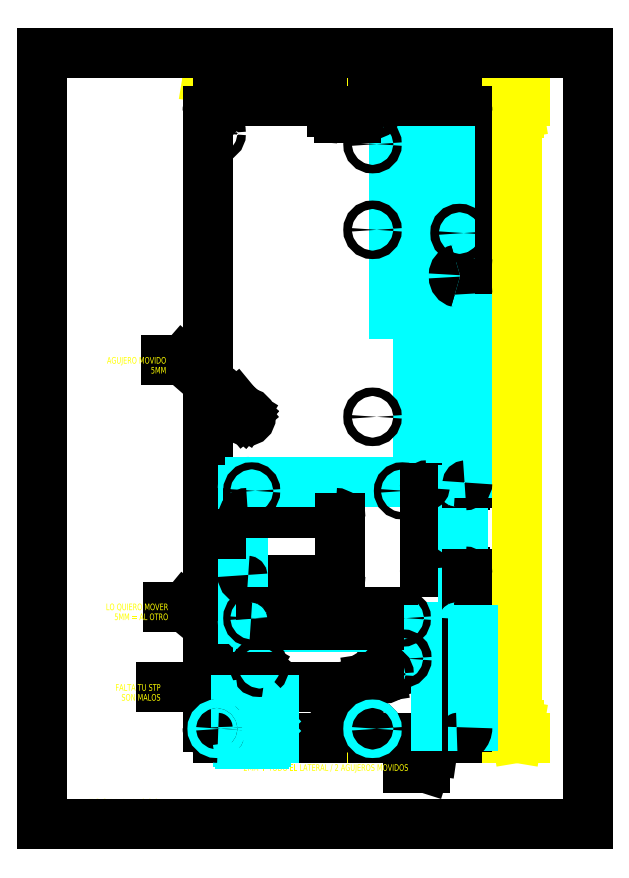
<metadata>
{"format":"dxf","ext":"dxf","renderer":"ezdxf+matplotlib","layout":"modelspace","background":"white","min_lineweight":24,"dpi":150}
</metadata>
<code>
0
SECTION
2
ENTITIES
0
DIMENSION
8
0
2
*D0
10
7.197
20
1.312
11
7.197
21
6.139
70
160
71
2
42
245.2
3
DIMSTYLE_1
13
4.238
23
10.97
14
4.238
24
1.312
50
270
0
DIMENSION
8
0
2
*D1
10
6.443
20
11.31
11
4.474
21
11.31
70
160
71
2
42
100
3
DIMSTYLE_1
13
2.506
23
10.81
14
6.443
24
10.81
0
MTEXT
8
0
7
STANDARD
71
1
72
1
10
4.392
20
0.3804
30
0
11
1
21
0
31
0
44
0.9
1
PCB CONECTORS V5 23 02 26
40
0.1562
41
3.125
0
MTEXT
8
0
7
STANDARD
71
3
72
1
10
1.778
20
0.3862
30
0
11
1
21
0
31
0
44
0.9
1
ESCALA 1
40
0.1562
41
1.5
0
LEADER
8
0
3
STANDARD
71
1
72
0
73
0
75
0
40
0.1
41
3.36
76
3
10
5.942
20
1.312
30
0
10
5.799
20
0.8621
30
0
10
5.549
20
0.8621
30
0
340
2D0
0
MTEXT
8
0
7
STANDARD
71
3
72
1
10
5.549
20
0.9121
30
0
11
1
21
0
31
0
44
0.9
1
2MM + TODO EL LATERAL / 2 AGUJEROS MOVIDOS
40
0.1
41
3.36
0
LEADER
8
0
3
STANDARD
71
1
72
0
73
0
75
0
40
0.1
41
1.12
76
3
10
3.055
20
6.227
30
0
10
2.129
20
7.034
30
0
10
1.879
20
7.034
30
0
340
2D2
0
MTEXT
8
0
7
STANDARD
71
3
72
1
10
1.879
20
7.084
30
0
11
1
21
0
31
0
44
0.9
1
AGUJERO MOVIDO\P5MM
40
0.1
41
1.12
0
LEADER
8
0
3
STANDARD
71
1
72
0
73
0
75
0
40
0.1
41
1.28
76
3
10
3.238
20
2.407
30
0
10
2.159
20
3.297
30
0
10
1.909
20
3.297
30
0
340
2D4
0
MTEXT
8
0
7
STANDARD
71
3
72
1
10
1.909
20
3.347
30
0
11
1
21
0
31
0
44
0.9
1
LO QUIERO MOVER \P5MM = AL OTRO
40
0.1
41
1.28
0
LEADER
8
0
3
STANDARD
71
1
72
0
73
0
75
0
40
0.1
41
0.96
76
3
10
5.138
20
2.238
30
0
10
4.643
20
2.076
30
0
10
1.793
20
2.076
30
0
340
2D7
0
LEADER
8
0
3
STANDARD
71
1
72
0
73
0
75
0
40
0.1
41
0.96
76
3
10
5.459
20
2.577
30
0
10
4.643
20
2.076
30
0
10
1.793
20
2.076
30
0
340
2D7
0
MTEXT
8
0
7
STANDARD
71
3
72
1
10
1.793
20
2.126
30
0
11
1
21
0
31
0
44
0.9
1
FALTA TU STP\PSON MALOS
40
0.1
41
0.96
0
LINE
8
0
10
0
20
0
11
8.268
21
0
0
LINE
8
0
10
0
20
0
11
0
21
11.69
0
LINE
8
0
10
8.268
20
0
11
8.268
21
11.69
0
LINE
8
0
10
0
20
11.69
11
8.268
21
11.69
0
LINE
8
03__ASM_ALL_CURVES
10
2.994
20
1.225
11
3.364
21
1.225
0
LINE
8
0
10
2.663
20
1.312
11
4.238
21
1.312
0
LINE
8
0
10
5.006
20
1.312
11
6.285
21
1.312
0
LINE
8
03__ASM_ALL_CURVES
10
3.396
20
1.316
11
3.51
21
1.316
0
LINE
8
03__ASM_ALL_CURVES
10
3.22
20
1.344
11
2.931
21
1.344
0
LINE
8
03__ASM_ALL_CURVES
10
6.522
20
1.493
11
5.974
21
1.493
0
LINE
8
03__ASM_ALL_CURVES
10
3.396
20
1.504
11
3.367
21
1.504
0
LINE
8
0
10
4.494
20
1.577
11
4.75
21
1.577
0
LINE
8
03__ASM_ALL_CURVES
10
3.314
20
1.816
11
2.994
21
1.816
0
LINE
8
03__ASM_ALL_CURVES
10
2.931
20
1.893
11
3.51
21
1.893
0
LINE
8
03__ASM_ALL_CURVES
10
3.367
20
1.453
11
3.39
21
1.428
0
LINE
8
03__ASM_ALL_CURVES
10
3.346
20
1.619
11
3.39
21
1.573
0
LINE
8
03__ASM_ALL_CURVES
10
5.974
20
2.359
11
6.522
21
2.359
0
LINE
8
03__ASM_ALL_CURVES
10
6.522
20
2.475
11
5.866
21
2.475
0
LINE
8
03__ASM_ALL_CURVES
10
5.866
20
2.952
11
6.522
21
2.952
0
LINE
8
03__ASM_ALL_CURVES
10
6.266
20
2.989
11
3.155
21
2.989
0
LINE
8
0
10
3.317
20
3.027
11
5.317
21
3.027
0
LINE
8
0
10
5.317
20
3.227
11
3.317
21
3.227
0
LINE
8
0
10
4.441
20
3.698
11
3.116
21
3.698
0
LINE
8
0
10
2.545
20
3.777
11
2.703
21
3.777
0
LINE
8
0
10
6.404
20
3.834
11
5.838
21
3.834
0
LINE
8
0
10
2.506
20
10.81
11
2.506
21
1.47
0
LINE
8
0
10
2.545
20
4.407
11
2.545
21
3.777
0
LINE
8
0
10
2.703
20
3.777
11
2.703
21
4.407
0
LINE
8
03__ASM_ALL_CURVES
10
2.931
20
1.344
11
2.931
21
1.893
0
LINE
8
03__ASM_ALL_CURVES
10
2.963
20
1.785
11
2.963
21
1.257
0
LINE
8
0
10
3.037
20
3.777
11
3.037
21
4.643
0
LINE
8
03__ASM_ALL_CURVES
10
3.037
20
3.107
11
3.037
21
5.076
0
LINE
8
0
10
2.703
20
4.407
11
2.545
21
4.407
0
LINE
8
0
10
3.116
20
4.722
11
4.441
21
4.722
0
LINE
8
0
10
3.317
20
3.227
11
3.317
21
3.027
0
LINE
8
03__ASM_ALL_CURVES
10
3.346
20
1.785
11
3.346
21
1.619
0
LINE
8
03__ASM_ALL_CURVES
10
3.367
20
1.504
11
3.367
21
1.453
0
LINE
8
03__ASM_ALL_CURVES
10
3.396
20
1.257
11
3.396
21
1.414
0
LINE
8
03__ASM_ALL_CURVES
10
3.396
20
1.504
11
3.396
21
1.559
0
LINE
8
03__ASM_ALL_CURVES
10
3.51
20
1.893
11
3.51
21
1.316
0
LINE
8
0
10
6.404
20
5.141
11
5.838
21
5.141
0
LINE
8
03__ASM_ALL_CURVES
10
3.155
20
5.194
11
6.266
21
5.194
0
LINE
8
03__ASM_ALL_CURVES
10
6.443
20
5.322
11
5.695
21
5.322
0
LINE
8
0
10
4.396
20
10.81
11
4.396
21
10.8
0
LINE
8
0
10
4.396
20
1.47
11
4.396
21
1.478
0
LINE
8
0
10
4.52
20
4.643
11
4.52
21
3.777
0
LINE
8
03__ASM_ALL_CURVES
10
5.695
20
6.09
11
6.443
21
6.09
0
LINE
8
03__ASM_ALL_CURVES
10
6.443
20
6.109
11
5.695
21
6.109
0
LINE
8
0
10
4.848
20
10.81
11
4.848
21
10.8
0
LINE
8
0
10
4.848
20
1.478
11
4.848
21
1.47
0
LINE
8
0
10
5.317
20
3.027
11
5.317
21
3.227
0
LINE
8
03__ASM_ALL_CURVES
10
5.327
20
7.736
11
5.327
21
8.356
0
LINE
8
03__ASM_ALL_CURVES
10
5.327
20
8.386
11
5.327
21
9.006
0
LINE
8
03__ASM_ALL_CURVES
10
5.327
20
9.035
11
5.327
21
9.655
0
LINE
8
03__ASM_ALL_CURVES
10
5.327
20
9.685
11
5.327
21
10.3
0
LINE
8
03__ASM_ALL_CURVES
10
5.327
20
10.33
11
5.327
21
10.95
0
LINE
8
03__ASM_ALL_CURVES
10
5.695
20
6.877
11
6.443
21
6.877
0
LINE
8
03__ASM_ALL_CURVES
10
6.443
20
6.897
11
5.695
21
6.897
0
LINE
8
03__ASM_ALL_CURVES
10
5.695
20
5.322
11
5.695
21
6.09
0
LINE
8
03__ASM_ALL_CURVES
10
5.695
20
6.109
11
5.695
21
6.877
0
LINE
8
03__ASM_ALL_CURVES
10
5.695
20
6.897
11
5.695
21
7.664
0
LINE
8
0
10
5.799
20
3.873
11
5.799
21
5.101
0
LINE
8
03__ASM_ALL_CURVES
10
5.866
20
2.475
11
5.866
21
2.952
0
LINE
8
03__ASM_ALL_CURVES
10
5.974
20
1.493
11
5.974
21
2.359
0
LINE
8
03__ASM_ALL_CURVES
10
6.187
20
10.95
11
6.187
21
10.33
0
LINE
8
03__ASM_ALL_CURVES
10
6.187
20
10.3
11
6.187
21
9.685
0
LINE
8
03__ASM_ALL_CURVES
10
6.187
20
9.655
11
6.187
21
9.035
0
LINE
8
03__ASM_ALL_CURVES
10
6.187
20
9.006
11
6.187
21
8.386
0
LINE
8
03__ASM_ALL_CURVES
10
6.187
20
8.356
11
6.187
21
7.736
0
LINE
8
0
10
6.238
20
8.298
11
6.238
21
8.33
0
LINE
8
03__ASM_ALL_CURVES
10
5.695
20
7.664
11
6.443
21
7.664
0
LINE
8
03__ASM_ALL_CURVES
10
6.187
20
7.736
11
5.327
21
7.736
0
LINE
8
03__ASM_ALL_CURVES
10
6.384
20
5.076
11
6.384
21
3.107
0
LINE
8
0
10
6.443
20
10.81
11
6.443
21
8.587
0
LINE
8
0
10
6.443
20
8.041
11
6.443
21
5.18
0
LINE
8
03__ASM_ALL_CURVES
10
6.443
20
7.664
11
6.443
21
6.897
0
LINE
8
03__ASM_ALL_CURVES
10
6.443
20
6.877
11
6.443
21
6.109
0
LINE
8
03__ASM_ALL_CURVES
10
6.443
20
6.09
11
6.443
21
5.322
0
LINE
8
0
10
6.443
20
1.47
11
6.443
21
3.794
0
LINE
8
03__ASM_ALL_CURVES
10
6.522
20
2.952
11
6.522
21
2.475
0
LINE
8
03__ASM_ALL_CURVES
10
6.522
20
2.359
11
6.522
21
1.493
0
LINE
8
03__ASM_ALL_CURVES
10
5.327
20
8.356
11
6.187
21
8.356
0
LINE
8
03__ASM_ALL_CURVES
10
6.187
20
8.386
11
5.327
21
8.386
0
LINE
8
03__ASM_ALL_CURVES
10
5.327
20
9.006
11
6.187
21
9.006
0
LINE
8
03__ASM_ALL_CURVES
10
6.187
20
9.035
11
5.327
21
9.035
0
LINE
8
03__ASM_ALL_CURVES
10
5.327
20
9.655
11
6.187
21
9.655
0
LINE
8
03__ASM_ALL_CURVES
10
6.187
20
9.685
11
5.327
21
9.685
0
LINE
8
03__ASM_ALL_CURVES
10
5.327
20
10.3
11
6.187
21
10.3
0
LINE
8
03__ASM_ALL_CURVES
10
6.187
20
10.33
11
5.327
21
10.33
0
LINE
8
0
10
4.75
20
10.7
11
4.494
21
10.7
0
LINE
8
03__ASM_ALL_CURVES
10
5.327
20
10.95
11
6.187
21
10.95
0
LINE
8
0
10
2.663
20
10.97
11
4.238
21
10.97
0
LINE
8
0
10
5.006
20
10.97
11
6.285
21
10.97
0
ARC
8
03__ASM_ALL_CURVES
10
3.22
20
0.8514
40
0.4921
50
72.12
51
90
0
ARC
8
0
10
2.663
20
1.47
40
0.1575
50
180
51
270
0
ARC
8
0
10
4.238
20
1.47
40
0.1575
50
270
51
360
0
ARC
8
03__ASM_ALL_CURVES
10
3.155
20
5.076
40
0.1181
50
90
51
180
0
ARC
8
03__ASM_ALL_CURVES
10
3.155
20
3.107
40
0.1181
50
180
51
270
0
ARC
8
0
10
4.494
20
1.478
40
0.09843
50
90
51
180
0
ARC
8
03__ASM_ALL_CURVES
10
3.396
20
1.395
40
0.07874
50
252.1
51
270
0
ARC
8
0
10
3.116
20
3.777
40
0.07874
50
180
51
270
0
ARC
8
0
10
4.441
20
3.777
40
0.07874
50
270
51
360
0
ARC
8
0
10
4.441
20
4.643
40
0.07874
50
0
51
90
0
ARC
8
0
10
3.116
20
4.643
40
0.07874
50
90
51
180
0
CIRCLE
8
02___PRT_ALL_AXES
10
2.644
20
1.45
40
0.06398
0
CIRCLE
8
02___PRT_ALL_AXES
10
3.293
20
2.375
40
0.06398
0
CIRCLE
8
03___PRT_ALL_CURVES
10
2.644
20
1.45
40
0.06398
0
CIRCLE
8
02___PRT_ALL_AXES
10
3.175
20
3.127
40
0.05315
0
CIRCLE
8
02___PRT_ALL_AXES
10
3.175
20
5.056
40
0.05315
0
ARC
8
03__ASM_ALL_CURVES
10
2.994
20
1.257
40
0.0315
50
180
51
270
0
ARC
8
03__ASM_ALL_CURVES
10
3.364
20
1.257
40
0.0315
50
270
51
360
0
ARC
8
03__ASM_ALL_CURVES
10
3.314
20
1.785
40
0.0315
50
0
51
90
0
ARC
8
03__ASM_ALL_CURVES
10
2.994
20
1.785
40
0.0315
50
90
51
180
0
ARC
8
03__ASM_ALL_CURVES
10
3.376
20
1.414
40
0.01969
50
0
51
43.75
0
ARC
8
03__ASM_ALL_CURVES
10
3.376
20
1.559
40
0.01969
50
0
51
43.75
0
ARC
8
0
10
4.238
20
10.81
40
0.1575
50
0
51
90
0
ARC
8
0
10
2.663
20
10.81
40
0.1575
50
90
51
180
0
ARC
8
0
10
4.494
20
10.8
40
0.09843
50
180
51
270
0
CIRCLE
8
02___PRT_ALL_AXES
10
3.096
20
6.178
40
0.06398
0
CIRCLE
8
02___PRT_ALL_AXES
10
2.644
20
10.47
40
0.06398
0
CIRCLE
8
02___PRT_ALL_AXES
10
2.644
20
10.83
40
0.06398
0
ARC
8
0
10
5.006
20
1.47
40
0.1575
50
180
51
270
0
ARC
8
0
10
6.285
20
1.47
40
0.1575
50
270
51
360
0
ARC
8
03__ASM_ALL_CURVES
10
6.266
20
5.076
40
0.1181
50
0
51
90
0
ARC
8
03__ASM_ALL_CURVES
10
6.266
20
3.107
40
0.1181
50
270
51
360
0
ARC
8
0
10
4.75
20
1.478
40
0.09843
50
0
51
90
0
CIRCLE
8
02___PRT_ALL_AXES
10
5.006
20
1.45
40
0.06398
0
CIRCLE
8
02___PRT_ALL_AXES
10
5.189
20
2.277
40
0.06398
0
CIRCLE
8
02___PRT_ALL_AXES
10
5.459
20
2.513
40
0.06398
0
CIRCLE
8
03___PRT_ALL_CURVES
10
5.006
20
1.45
40
0.06398
0
CIRCLE
8
02___PRT_ALL_AXES
10
5.459
20
3.127
40
0.05315
0
CIRCLE
8
02___PRT_ALL_AXES
10
5.459
20
5.056
40
0.05315
0
ARC
8
0
10
5.838
20
3.873
40
0.03937
50
180
51
270
0
ARC
8
0
10
5.838
20
5.101
40
0.03937
50
90
51
180
0
ARC
8
0
10
6.404
20
3.794
40
0.03937
50
0
51
90
0
ARC
8
0
10
6.404
20
5.18
40
0.03937
50
270
51
360
0
ARC
8
0
10
6.266
20
8.041
40
0.1772
50
0
51
77.06
0
ARC
8
0
10
6.266
20
8.587
40
0.1772
50
282.9
51
360
0
ARC
8
0
10
6.285
20
10.81
40
0.1575
50
0
51
90
0
ARC
8
0
10
5.006
20
10.81
40
0.1575
50
90
51
180
0
ARC
8
0
10
4.75
20
10.8
40
0.09843
50
270
51
360
0
ARC
8
0
10
6.325
20
8.298
40
0.08661
50
180
51
257.1
0
ARC
8
0
10
6.325
20
8.33
40
0.08661
50
102.9
51
180
0
CIRCLE
8
02___PRT_ALL_AXES
10
5.006
20
6.178
40
0.06398
0
CIRCLE
8
02___PRT_ALL_AXES
10
5.006
20
9.013
40
0.06398
0
CIRCLE
8
02___PRT_ALL_AXES
10
5.006
20
10.31
40
0.06398
0
CIRCLE
8
0
10
6.325
20
8.964
40
0.06398
0
CIRCLE
8
02___PRT_ALL_AXES
10
5.006
20
10.83
40
0.06398
0
ENDSEC
0
EOF

</code>
